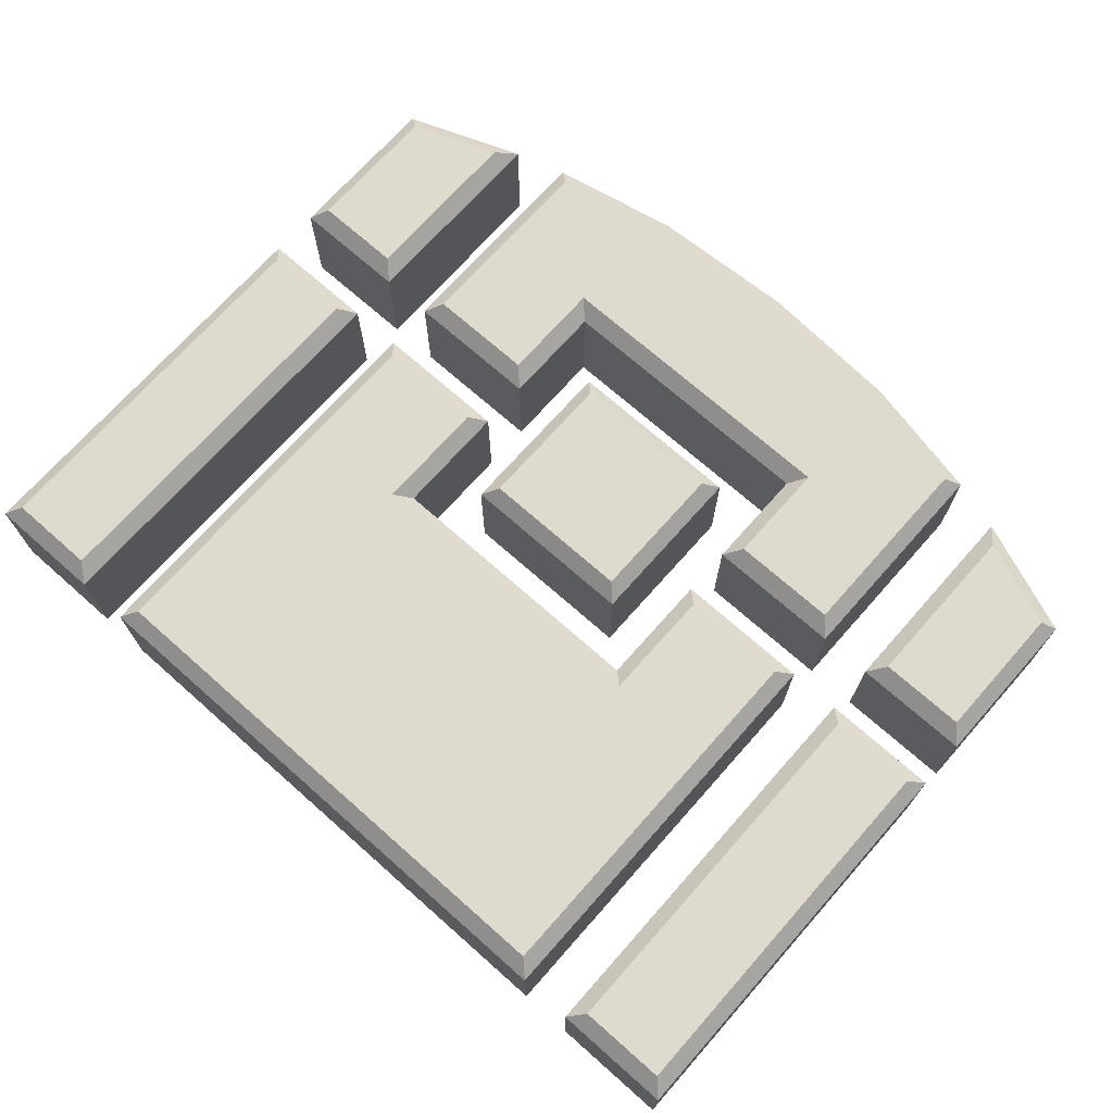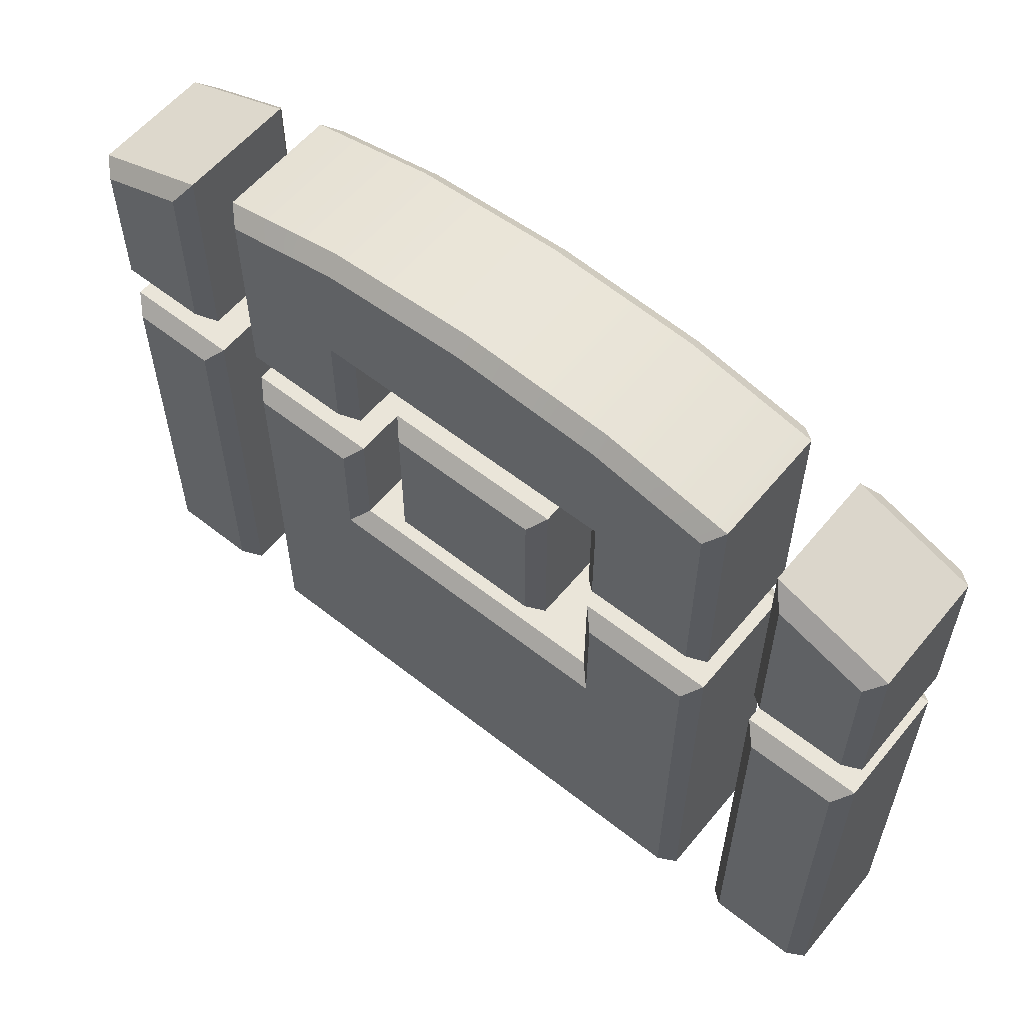
<metadata>
{"format":"obj","ext":"obj","renderer":"f3d","projection":"perspective","resolution":1024,"background":"white","views":[{"elev":71.1,"azim":41.5,"up":"+Z"},{"elev":58.3,"azim":-140.8,"up":"+Y"}]}
</metadata>
<code>
g chest_V8_L0
v -0.1327 -0.1422 -0.024
v -0.18 -0.1422 -0.024
v -0.18 -0.1422 0.024
v -0.1327 -0.1422 0.024
v -0.05653 -0.02388 -0.024
v 0.05653 -0.02388 -0.024
v 0.05653 -0.02388 0.024
v -0.05653 -0.02388 0.024
v 0.1117 -0.1422 -0.024
v -0.1117 -0.1422 -0.024
v -0.1117 -0.1422 0.024
v 0.1117 -0.1422 0.024
v -0.05653 0.02272 -0.024
v -0.05653 -0.02388 -0.024
v -0.05653 -0.02388 0.024
v -0.05653 0.02272 0.024
v 0.1117 0.02272 -0.024
v 0.1117 -0.1422 -0.024
v 0.1117 -0.1422 0.024
v 0.1117 0.02272 0.024
v -0.18 -0.1422 -0.024
v -0.18 0.02272 -0.024
v -0.18 0.02272 0.024
v -0.18 -0.1422 0.024
v -0.18 0.04272 -0.024
v -0.18 0.1089 -0.024
v -0.18 0.1089 0.024
v -0.18 0.04272 0.024
v 0.1327 0.04272 -0.024
v 0.1327 0.1269 -0.024
v 0.1327 0.1269 0.024
v 0.1327 0.04272 0.024
v 0.1117 0.1331 -0.024
v 0.1117 0.04272 -0.024
v 0.1117 0.04272 0.024
v 0.1117 0.1331 0.024
v 0.1327 -0.1422 -0.024
v 0.1327 0.02272 -0.024
v 0.1327 0.02272 0.024
v 0.1327 -0.1422 0.024
v 0.1327 0.02272 -0.024
v 0.18 0.02272 -0.024
v 0.18 0.02272 0.024
v 0.1327 0.02272 0.024
v 0.05653 0.08496 -0.024
v -0.05653 0.08496 -0.024
v -0.05653 0.08496 0.024
v 0.05653 0.08496 0.024
v 0.1117 0.04272 -0.024
v 0.05653 0.04272 -0.024
v 0.05653 0.04272 0.024
v 0.1117 0.04272 0.024
v -0.1117 -0.1422 -0.024
v -0.1117 0.02272 -0.024
v -0.1117 0.02272 0.024
v -0.1117 -0.1422 0.024
v 0.05653 -0.02388 -0.024
v 0.05653 0.02272 -0.024
v 0.05653 0.02272 0.024
v 0.05653 -0.02388 0.024
v -0.1117 0.02272 -0.024
v -0.05653 0.02272 -0.024
v -0.05653 0.02272 0.024
v -0.1117 0.02272 0.024
v 0.06 0.1439 -0.024
v 0.1117 0.1331 -0.024
v 0.1117 0.1331 0.024
v 0.06 0.1439 0.024
v 0 0.1475 -0.024
v 0 0.1475 0.024
v -0.06 0.1439 -0.024
v -0.06 0.1439 0.024
v -0.1117 0.1331 -0.024
v -0.1117 0.1331 0.024
v -0.1327 0.02272 -0.024
v -0.1327 -0.1422 -0.024
v -0.1327 -0.1422 0.024
v -0.1327 0.02272 0.024
v -0.1327 0.1269 -0.024
v -0.1327 0.04272 -0.024
v -0.1327 0.04272 0.024
v -0.1327 0.1269 0.024
v 0.1327 0.1269 -0.024
v 0.18 0.1089 -0.024
v 0.18 0.1089 0.024
v 0.1327 0.1269 0.024
v 0.18 0.02272 -0.024
v 0.18 -0.1422 -0.024
v 0.18 -0.1422 0.024
v 0.18 0.02272 0.024
v -0.1117 0.04272 -0.024
v -0.1117 0.1331 -0.024
v -0.1117 0.1331 0.024
v -0.1117 0.04272 0.024
v 0.18 0.04272 -0.024
v 0.1327 0.04272 -0.024
v 0.1327 0.04272 0.024
v 0.18 0.04272 0.024
v 0.18 0.1089 -0.024
v 0.18 0.04272 -0.024
v 0.18 0.04272 0.024
v 0.18 0.1089 0.024
v -0.05653 0.04272 -0.024
v -0.1117 0.04272 -0.024
v -0.1117 0.04272 0.024
v -0.05653 0.04272 0.024
v 0.18 -0.1422 -0.024
v 0.1327 -0.1422 -0.024
v 0.1327 -0.1422 0.024
v 0.18 -0.1422 0.024
v -0.05653 0.08496 -0.024
v -0.05653 0.04272 -0.024
v -0.05653 0.04272 0.024
v -0.05653 0.08496 0.024
v 0.05653 0.02272 -0.024
v 0.1117 0.02272 -0.024
v 0.1117 0.02272 0.024
v 0.05653 0.02272 0.024
v -0.18 0.1089 -0.024
v -0.1327 0.1269 -0.024
v -0.1327 0.1269 0.024
v -0.18 0.1089 0.024
v -0.1327 0.04272 -0.024
v -0.18 0.04272 -0.024
v -0.18 0.04272 0.024
v -0.1327 0.04272 0.024
v -0.18 0.02272 -0.024
v -0.1327 0.02272 -0.024
v -0.1327 0.02272 0.024
v -0.18 0.02272 0.024
v 0.1327 0.1269 0.024
v 0.1387 0.1182 0.03
v 0.1387 0.04872 0.03
v 0.1327 0.04272 0.024
v 0.1327 0.04272 0.024
v 0.1387 0.04872 0.03
v 0.174 0.04872 0.03
v 0.18 0.04272 0.024
v 0.18 0.04272 0.024
v 0.174 0.04872 0.03
v 0.174 0.1048 0.03
v 0.18 0.1089 0.024
v 0.18 0.1089 0.024
v 0.174 0.1048 0.03
v 0.1387 0.1182 0.03
v 0.1327 0.1269 0.024
v 0.1387 0.04872 0.03
v 0.1387 0.1182 0.03
v 0.174 0.1048 0.03
v 0.174 0.04872 0.03
v 0.05653 0.08496 0.024
v 0.06253 0.09096 0.03
v 0.06253 0.04872 0.03
v 0.05653 0.04272 0.024
v 0.05653 0.04272 0.024
v 0.06253 0.04872 0.03
v 0.1057 0.04872 0.03
v 0.1117 0.04272 0.024
v 0.1117 0.04272 0.024
v 0.1057 0.04872 0.03
v 0.1057 0.1282 0.03
v 0.1117 0.1331 0.024
v 0.1117 0.1331 0.024
v 0.1057 0.1282 0.03
v 0.0592 0.1379 0.03
v 0.06 0.1439 0.024
v 0 0.1415 0.03
v 0 0.1475 0.024
v -0.0592 0.1379 0.03
v -0.06 0.1439 0.024
v -0.1057 0.1282 0.03
v -0.1117 0.1331 0.024
v -0.1117 0.1331 0.024
v -0.1057 0.1282 0.03
v -0.1057 0.04872 0.03
v -0.1117 0.04272 0.024
v -0.1117 0.04272 0.024
v -0.1057 0.04872 0.03
v -0.06253 0.04872 0.03
v -0.05653 0.04272 0.024
v -0.05653 0.04272 0.024
v -0.06253 0.04872 0.03
v -0.06253 0.09096 0.03
v -0.05653 0.08496 0.024
v -0.05653 0.08496 0.024
v -0.06253 0.09096 0.03
v 0.06253 0.09096 0.03
v 0.05653 0.08496 0.024
v -0.1057 0.04872 0.03
v -0.06253 0.09096 0.03
v -0.06253 0.04872 0.03
v -0.1057 0.1282 0.03
v -0.0592 0.1379 0.03
v 0 0.1415 0.03
v 0.06253 0.09096 0.03
v 0.0592 0.1379 0.03
v 0.1057 0.1282 0.03
v 0.1057 0.04872 0.03
v 0.06253 0.04872 0.03
v 0.1117 -0.1422 0.024
v 0.1057 -0.1362 0.03
v 0.1057 0.01672 0.03
v 0.1117 0.02272 0.024
v 0.1117 0.02272 0.024
v 0.1057 0.01672 0.03
v 0.06253 0.01672 0.03
v 0.05653 0.02272 0.024
v 0.05653 0.02272 0.024
v 0.06253 0.01672 0.03
v 0.06253 -0.02988 0.03
v 0.05653 -0.02388 0.024
v 0.05653 -0.02388 0.024
v 0.06253 -0.02988 0.03
v -0.06253 -0.02988 0.03
v -0.05653 -0.02388 0.024
v -0.05653 -0.02388 0.024
v -0.06253 -0.02988 0.03
v -0.06253 0.01672 0.03
v -0.05653 0.02272 0.024
v -0.05653 0.02272 0.024
v -0.06253 0.01672 0.03
v -0.1057 0.01672 0.03
v -0.1117 0.02272 0.024
v -0.1117 0.02272 0.024
v -0.1057 0.01672 0.03
v -0.1057 -0.1362 0.03
v -0.1117 -0.1422 0.024
v -0.1117 -0.1422 0.024
v -0.1057 -0.1362 0.03
v 0.1057 -0.1362 0.03
v 0.1117 -0.1422 0.024
v 0.1057 0.01672 0.03
v 0.06253 -0.02988 0.03
v 0.06253 0.01672 0.03
v 0.1057 -0.1362 0.03
v -0.1057 -0.1362 0.03
v -0.06253 -0.02988 0.03
v -0.1057 0.01672 0.03
v -0.06253 0.01672 0.03
v 0.1327 0.02272 0.024
v 0.1387 0.01672 0.03
v 0.1387 -0.1362 0.03
v 0.1327 -0.1422 0.024
v 0.1327 -0.1422 0.024
v 0.1387 -0.1362 0.03
v 0.174 -0.1362 0.03
v 0.18 -0.1422 0.024
v 0.18 -0.1422 0.024
v 0.174 -0.1362 0.03
v 0.174 0.01672 0.03
v 0.18 0.02272 0.024
v 0.18 0.02272 0.024
v 0.174 0.01672 0.03
v 0.1387 0.01672 0.03
v 0.1327 0.02272 0.024
v 0.1387 -0.1362 0.03
v 0.1387 0.01672 0.03
v 0.174 0.01672 0.03
v 0.174 -0.1362 0.03
v -0.1327 0.1269 0.024
v -0.1387 0.1182 0.03
v -0.174 0.1048 0.03
v -0.18 0.1089 0.024
v -0.18 0.1089 0.024
v -0.174 0.1048 0.03
v -0.174 0.04872 0.03
v -0.18 0.04272 0.024
v -0.18 0.04272 0.024
v -0.174 0.04872 0.03
v -0.1387 0.04872 0.03
v -0.1327 0.04272 0.024
v -0.1327 0.04272 0.024
v -0.1387 0.04872 0.03
v -0.1387 0.1182 0.03
v -0.1327 0.1269 0.024
v -0.174 0.1048 0.03
v -0.1387 0.1182 0.03
v -0.1387 0.04872 0.03
v -0.174 0.04872 0.03
v -0.1327 0.02272 0.024
v -0.1387 0.01672 0.03
v -0.174 0.01672 0.03
v -0.18 0.02272 0.024
v -0.18 0.02272 0.024
v -0.174 0.01672 0.03
v -0.174 -0.1362 0.03
v -0.18 -0.1422 0.024
v -0.18 -0.1422 0.024
v -0.174 -0.1362 0.03
v -0.1387 -0.1362 0.03
v -0.1327 -0.1422 0.024
v -0.1327 -0.1422 0.024
v -0.1387 -0.1362 0.03
v -0.1387 0.01672 0.03
v -0.1327 0.02272 0.024
v -0.1387 0.01672 0.03
v -0.1387 -0.1362 0.03
v -0.174 -0.1362 0.03
v -0.174 0.01672 0.03
v 0.03653 0.06496 -0.024
v 0.03653 -0.003881 -0.024
v 0.03653 -0.003881 0.024
v 0.03653 0.06496 0.024
v 0.03653 -0.003881 -0.024
v -0.03653 -0.003881 -0.024
v -0.03653 -0.003881 0.024
v 0.03653 -0.003881 0.024
v -0.03653 0.06496 -0.024
v 0.03653 0.06496 -0.024
v 0.03653 0.06496 0.024
v -0.03653 0.06496 0.024
v 0.03653 -0.003881 0.024
v 0.03094 0.001716 0.03
v 0.03094 0.05936 0.03
v 0.03653 0.06496 0.024
v -0.03653 0.06496 0.024
v -0.03094 0.05936 0.03
v -0.03094 0.001716 0.03
v -0.03653 -0.003881 0.024
v 0.03094 0.05936 0.03
v -0.03094 0.05936 0.03
v -0.03653 0.06496 0.024
v 0.03653 0.06496 0.024
v -0.03653 -0.003881 -0.024
v -0.03653 0.06496 -0.024
v -0.03653 0.06496 0.024
v -0.03653 -0.003881 0.024
v 0.1327 0.1269 -0.024
v 0.1327 0.04272 -0.024
v 0.1387 0.04872 -0.03
v 0.1387 0.1182 -0.03
v 0.1327 0.04272 -0.024
v 0.18 0.04272 -0.024
v 0.174 0.04872 -0.03
v 0.1387 0.04872 -0.03
v 0.18 0.04272 -0.024
v 0.18 0.1089 -0.024
v 0.174 0.1048 -0.03
v 0.174 0.04872 -0.03
v 0.18 0.1089 -0.024
v 0.1327 0.1269 -0.024
v 0.1387 0.1182 -0.03
v 0.174 0.1048 -0.03
v 0.1387 0.04872 -0.03
v 0.174 0.04872 -0.03
v 0.174 0.1048 -0.03
v 0.1387 0.1182 -0.03
v 0.05653 0.08496 -0.024
v 0.05653 0.04272 -0.024
v 0.06253 0.04872 -0.03
v 0.06253 0.09096 -0.03
v 0.05653 0.04272 -0.024
v 0.1117 0.04272 -0.024
v 0.1057 0.04872 -0.03
v 0.06253 0.04872 -0.03
v 0.1117 0.04272 -0.024
v 0.1117 0.1331 -0.024
v 0.1057 0.1282 -0.03
v 0.1057 0.04872 -0.03
v 0.1117 0.1331 -0.024
v 0.0592 0.1379 -0.03
v 0.1057 0.1282 -0.03
v 0.06 0.1439 -0.024
v 0 0.1415 -0.03
v 0 0.1475 -0.024
v -0.0592 0.1379 -0.03
v -0.06 0.1439 -0.024
v -0.1057 0.1282 -0.03
v -0.1117 0.1331 -0.024
v -0.1117 0.1331 -0.024
v -0.1117 0.04272 -0.024
v -0.1057 0.04872 -0.03
v -0.1057 0.1282 -0.03
v -0.1117 0.04272 -0.024
v -0.05653 0.04272 -0.024
v -0.06253 0.04872 -0.03
v -0.1057 0.04872 -0.03
v -0.05653 0.04272 -0.024
v -0.05653 0.08496 -0.024
v -0.06253 0.09096 -0.03
v -0.06253 0.04872 -0.03
v -0.05653 0.08496 -0.024
v 0.05653 0.08496 -0.024
v 0.06253 0.09096 -0.03
v -0.06253 0.09096 -0.03
v -0.1057 0.04872 -0.03
v -0.06253 0.04872 -0.03
v -0.06253 0.09096 -0.03
v -0.1057 0.1282 -0.03
v -0.0592 0.1379 -0.03
v 0 0.1415 -0.03
v 0.06253 0.09096 -0.03
v 0.0592 0.1379 -0.03
v 0.1057 0.1282 -0.03
v 0.1057 0.04872 -0.03
v 0.06253 0.04872 -0.03
v 0.1117 -0.1422 -0.024
v 0.1117 0.02272 -0.024
v 0.1057 0.01672 -0.03
v 0.1057 -0.1362 -0.03
v 0.1117 0.02272 -0.024
v 0.05653 0.02272 -0.024
v 0.06253 0.01672 -0.03
v 0.1057 0.01672 -0.03
v 0.05653 0.02272 -0.024
v 0.05653 -0.02388 -0.024
v 0.06253 -0.02988 -0.03
v 0.06253 0.01672 -0.03
v 0.05653 -0.02388 -0.024
v -0.05653 -0.02388 -0.024
v -0.06253 -0.02988 -0.03
v 0.06253 -0.02988 -0.03
v -0.05653 -0.02388 -0.024
v -0.05653 0.02272 -0.024
v -0.06253 0.01672 -0.03
v -0.06253 -0.02988 -0.03
v -0.05653 0.02272 -0.024
v -0.1117 0.02272 -0.024
v -0.1057 0.01672 -0.03
v -0.06253 0.01672 -0.03
v -0.1117 0.02272 -0.024
v -0.1117 -0.1422 -0.024
v -0.1057 -0.1362 -0.03
v -0.1057 0.01672 -0.03
v -0.1117 -0.1422 -0.024
v 0.1117 -0.1422 -0.024
v 0.1057 -0.1362 -0.03
v -0.1057 -0.1362 -0.03
v 0.1057 0.01672 -0.03
v 0.06253 0.01672 -0.03
v 0.06253 -0.02988 -0.03
v 0.1057 -0.1362 -0.03
v -0.1057 -0.1362 -0.03
v -0.06253 -0.02988 -0.03
v -0.1057 0.01672 -0.03
v -0.06253 0.01672 -0.03
v 0.1327 0.02272 -0.024
v 0.1327 -0.1422 -0.024
v 0.1387 -0.1362 -0.03
v 0.1387 0.01672 -0.03
v 0.1327 -0.1422 -0.024
v 0.18 -0.1422 -0.024
v 0.174 -0.1362 -0.03
v 0.1387 -0.1362 -0.03
v 0.18 -0.1422 -0.024
v 0.18 0.02272 -0.024
v 0.174 0.01672 -0.03
v 0.174 -0.1362 -0.03
v 0.18 0.02272 -0.024
v 0.1327 0.02272 -0.024
v 0.1387 0.01672 -0.03
v 0.174 0.01672 -0.03
v 0.1387 -0.1362 -0.03
v 0.174 -0.1362 -0.03
v 0.174 0.01672 -0.03
v 0.1387 0.01672 -0.03
v -0.1327 0.1269 -0.024
v -0.18 0.1089 -0.024
v -0.174 0.1048 -0.03
v -0.1387 0.1182 -0.03
v -0.18 0.1089 -0.024
v -0.18 0.04272 -0.024
v -0.174 0.04872 -0.03
v -0.174 0.1048 -0.03
v -0.18 0.04272 -0.024
v -0.1327 0.04272 -0.024
v -0.1387 0.04872 -0.03
v -0.174 0.04872 -0.03
v -0.1327 0.04272 -0.024
v -0.1327 0.1269 -0.024
v -0.1387 0.1182 -0.03
v -0.1387 0.04872 -0.03
v -0.174 0.1048 -0.03
v -0.174 0.04872 -0.03
v -0.1387 0.04872 -0.03
v -0.1387 0.1182 -0.03
v -0.1327 0.02272 -0.024
v -0.18 0.02272 -0.024
v -0.174 0.01672 -0.03
v -0.1387 0.01672 -0.03
v -0.18 0.02272 -0.024
v -0.18 -0.1422 -0.024
v -0.174 -0.1362 -0.03
v -0.174 0.01672 -0.03
v -0.18 -0.1422 -0.024
v -0.1327 -0.1422 -0.024
v -0.1387 -0.1362 -0.03
v -0.174 -0.1362 -0.03
v -0.1327 -0.1422 -0.024
v -0.1327 0.02272 -0.024
v -0.1387 0.01672 -0.03
v -0.1387 -0.1362 -0.03
v -0.1387 0.01672 -0.03
v -0.174 0.01672 -0.03
v -0.174 -0.1362 -0.03
v -0.1387 -0.1362 -0.03
v 0.03653 -0.003881 -0.024
v 0.03653 0.06496 -0.024
v 0.03094 0.05936 -0.03
v 0.03094 0.001716 -0.03
v 0.03653 -0.003881 0.024
v -0.03653 -0.003881 0.024
v -0.03094 0.001716 0.03
v 0.03094 0.001716 0.03
v -0.03653 0.06496 -0.024
v -0.03653 -0.003881 -0.024
v -0.03094 0.001716 -0.03
v -0.03094 0.05936 -0.03
v 0.03094 0.05936 -0.03
v 0.03653 0.06496 -0.024
v -0.03653 0.06496 -0.024
v -0.03094 0.05936 -0.03
v 0.03094 0.05936 -0.03
v -0.03094 0.05936 -0.03
v -0.03094 0.001716 -0.03
v 0.03094 0.001716 -0.03
v 0.03094 0.001716 -0.03
v -0.03094 0.001716 -0.03
v -0.03653 -0.003881 -0.024
v 0.03653 -0.003881 -0.024
v 0.03094 0.001716 0.03
v -0.03094 0.001716 0.03
v -0.03094 0.05936 0.03
v 0.03094 0.05936 0.03
v 0.05653 0.04272 -0.024
v 0.05653 0.08496 -0.024
v 0.05653 0.08496 0.024
v 0.05653 0.04272 0.024
g chest_V8_L0_0
f 3 2 1
f 4 3 1
f 7 6 5
f 8 7 5
f 11 10 9
f 12 11 9
f 15 14 13
f 16 15 13
f 19 18 17
f 20 19 17
f 23 22 21
f 24 23 21
f 27 26 25
f 28 27 25
f 31 30 29
f 32 31 29
f 35 34 33
f 36 35 33
f 39 38 37
f 40 39 37
f 43 42 41
f 44 43 41
f 47 46 45
f 48 47 45
f 51 50 49
f 52 51 49
f 55 54 53
f 56 55 53
f 59 58 57
f 60 59 57
f 63 62 61
f 64 63 61
f 67 66 65
f 68 67 65
f 68 65 69
f 70 68 69
f 70 69 71
f 72 70 71
f 72 71 73
f 74 72 73
f 77 76 75
f 78 77 75
f 81 80 79
f 82 81 79
f 85 84 83
f 86 85 83
f 89 88 87
f 90 89 87
f 93 92 91
f 94 93 91
f 97 96 95
f 98 97 95
f 101 100 99
f 102 101 99
f 105 104 103
f 106 105 103
f 109 108 107
f 110 109 107
f 113 112 111
f 114 113 111
f 117 116 115
f 118 117 115
f 121 120 119
f 122 121 119
f 125 124 123
f 126 125 123
f 129 128 127
f 130 129 127
f 133 132 131
f 134 133 131
f 137 136 135
f 138 137 135
f 141 140 139
f 142 141 139
f 145 144 143
f 146 145 143
f 149 148 147
f 150 149 147
f 153 152 151
f 154 153 151
f 157 156 155
f 158 157 155
f 161 160 159
f 162 161 159
f 165 164 163
f 166 165 163
f 167 165 166
f 168 167 166
f 169 167 168
f 170 169 168
f 171 169 170
f 172 171 170
f 175 174 173
f 176 175 173
f 179 178 177
f 180 179 177
f 183 182 181
f 184 183 181
f 187 186 185
f 188 187 185
f 191 190 189
f 190 192 189
f 193 192 190
f 193 190 194
f 194 190 195
f 195 196 194
f 197 196 195
f 198 197 195
f 199 198 195
f 202 201 200
f 203 202 200
f 206 205 204
f 207 206 204
f 210 209 208
f 211 210 208
f 214 213 212
f 215 214 212
f 218 217 216
f 219 218 216
f 222 221 220
f 223 222 220
f 226 225 224
f 227 226 224
f 230 229 228
f 231 230 228
f 234 233 232
f 233 235 232
f 236 235 233
f 237 236 233
f 238 236 237
f 239 238 237
f 242 241 240
f 243 242 240
f 246 245 244
f 247 246 244
f 250 249 248
f 251 250 248
f 254 253 252
f 255 254 252
f 258 257 256
f 259 258 256
f 262 261 260
f 263 262 260
f 266 265 264
f 267 266 264
f 270 269 268
f 271 270 268
f 274 273 272
f 275 274 272
f 278 277 276
f 279 278 276
f 282 281 280
f 283 282 280
f 286 285 284
f 287 286 284
f 290 289 288
f 291 290 288
f 294 293 292
f 295 294 292
f 298 297 296
f 299 298 296
f 302 301 300
f 303 302 300
f 306 305 304
f 307 306 304
f 310 309 308
f 311 310 308
f 314 313 312
f 315 314 312
f 318 317 316
f 319 318 316
f 322 321 320
f 323 322 320
f 326 325 324
f 327 326 324
f 330 329 328
f 331 330 328
f 334 333 332
f 335 334 332
f 338 337 336
f 339 338 336
f 342 341 340
f 343 342 340
f 346 345 344
f 347 346 344
f 350 349 348
f 351 350 348
f 354 353 352
f 355 354 352
f 358 357 356
f 359 358 356
f 362 361 360
f 361 363 360
f 361 364 363
f 364 365 363
f 364 366 365
f 366 367 365
f 366 368 367
f 368 369 367
f 372 371 370
f 373 372 370
f 376 375 374
f 377 376 374
f 380 379 378
f 381 380 378
f 384 383 382
f 385 384 382
f 388 387 386
f 389 388 386
f 389 390 388
f 388 390 391
f 388 391 392
f 393 392 391
f 393 394 392
f 394 395 392
f 395 396 392
f 399 398 397
f 400 399 397
f 403 402 401
f 404 403 401
f 407 406 405
f 408 407 405
f 411 410 409
f 412 411 409
f 415 414 413
f 416 415 413
f 419 418 417
f 420 419 417
f 423 422 421
f 424 423 421
f 427 426 425
f 428 427 425
f 431 430 429
f 432 431 429
f 432 433 431
f 433 434 431
f 433 435 434
f 435 436 434
f 439 438 437
f 440 439 437
f 443 442 441
f 444 443 441
f 447 446 445
f 448 447 445
f 451 450 449
f 452 451 449
f 455 454 453
f 456 455 453
f 459 458 457
f 460 459 457
f 463 462 461
f 464 463 461
f 467 466 465
f 468 467 465
f 471 470 469
f 472 471 469
f 475 474 473
f 476 475 473
f 479 478 477
f 480 479 477
f 483 482 481
f 484 483 481
f 487 486 485
f 488 487 485
f 491 490 489
f 492 491 489
f 495 494 493
f 496 495 493
f 499 498 497
f 500 499 497
f 503 502 501
f 504 503 501
f 507 506 505
f 508 507 505
f 511 510 509
f 512 511 509
f 515 514 513
f 516 515 513
f 519 518 517
f 520 519 517
f 523 522 521
f 524 523 521
f 527 526 525
f 528 527 525

</code>
